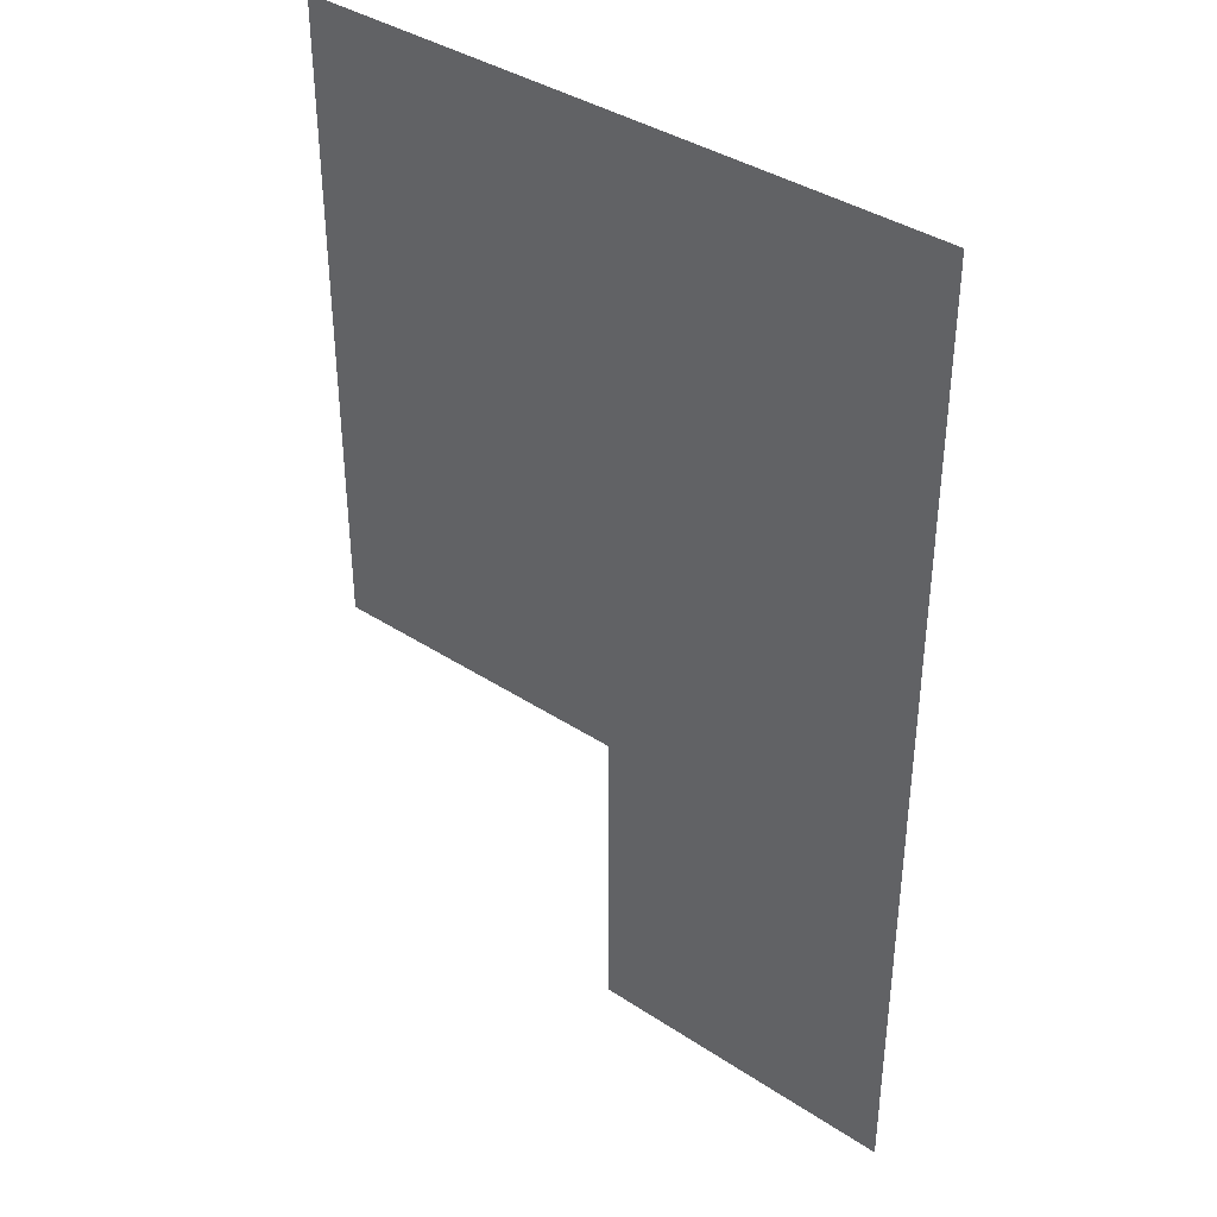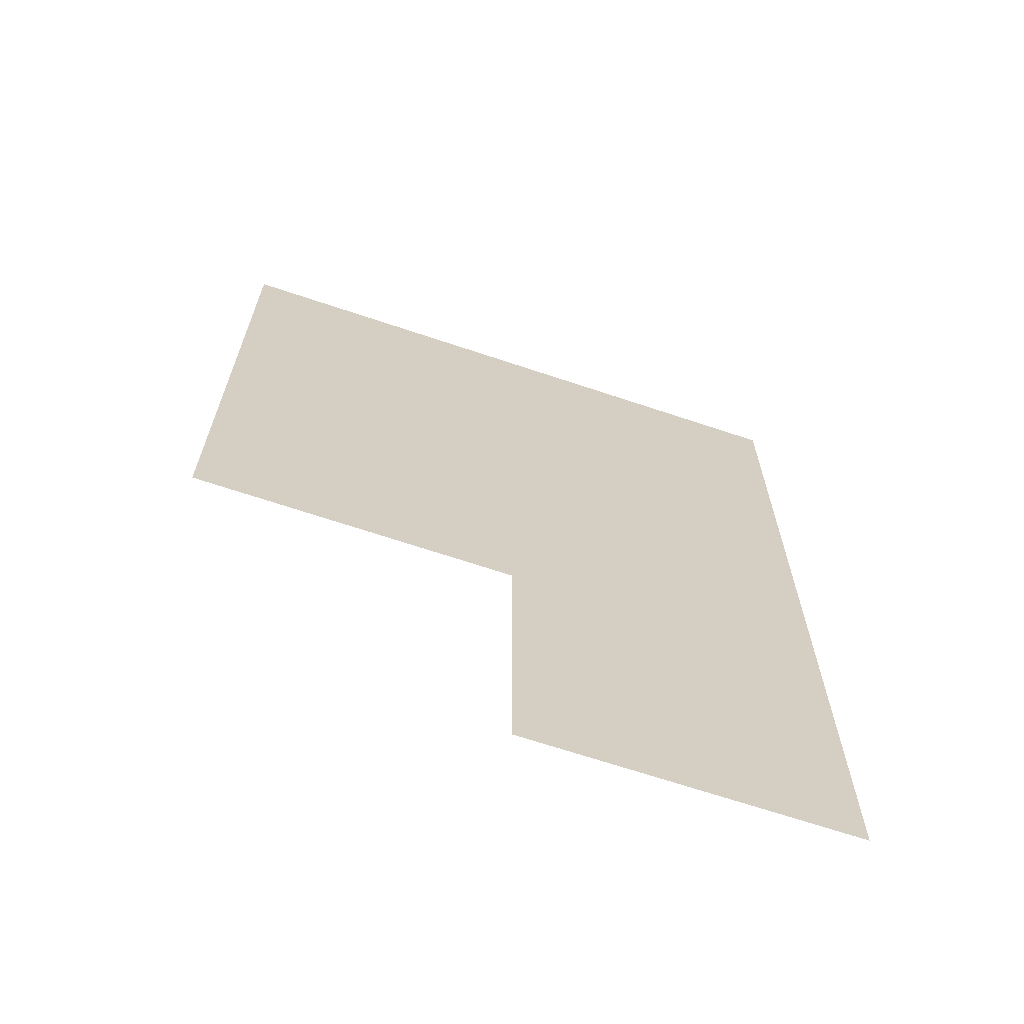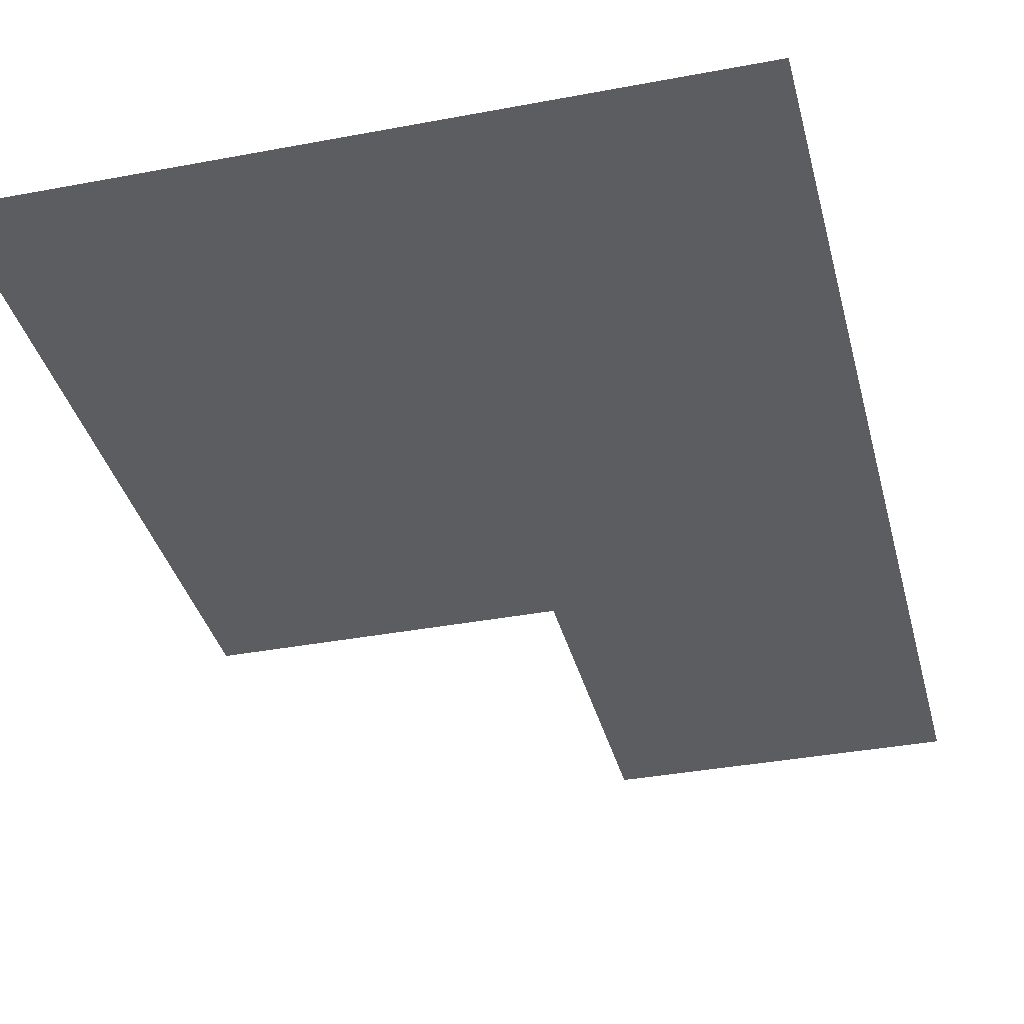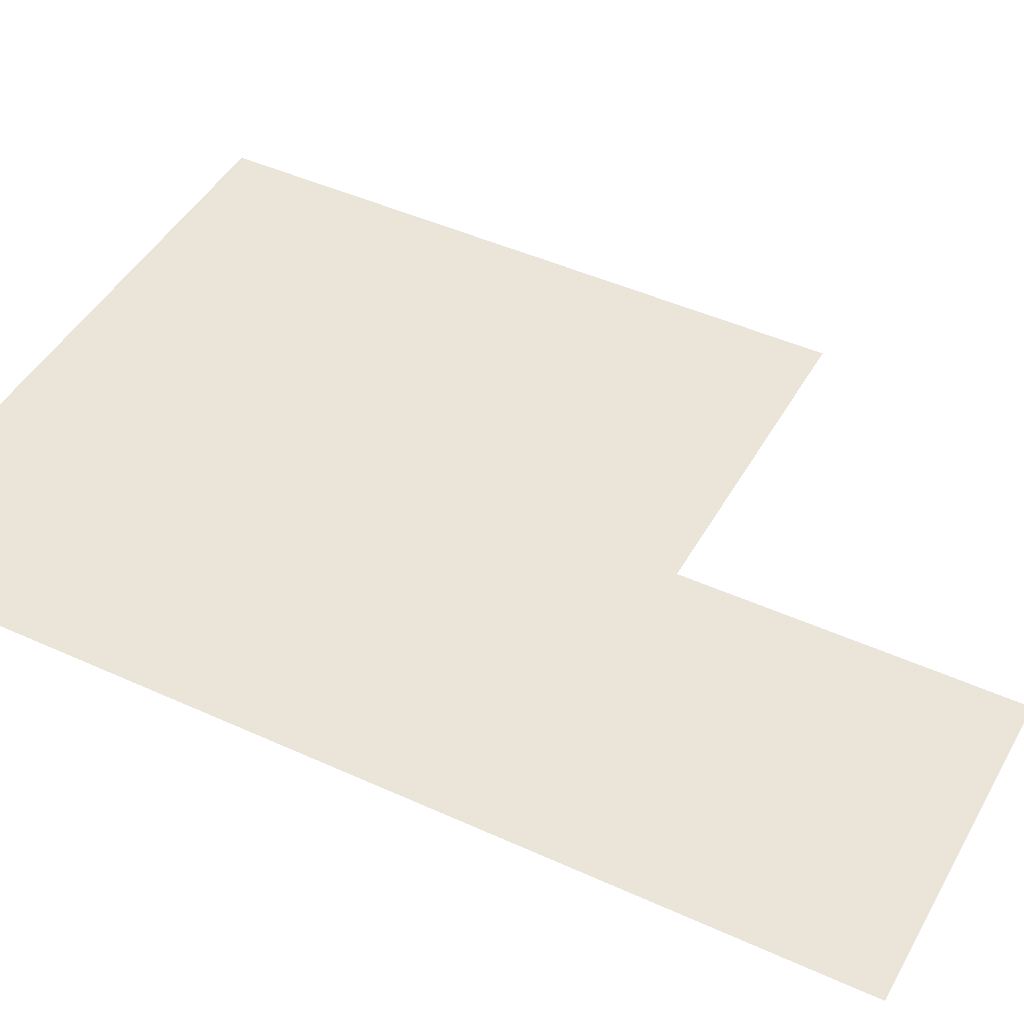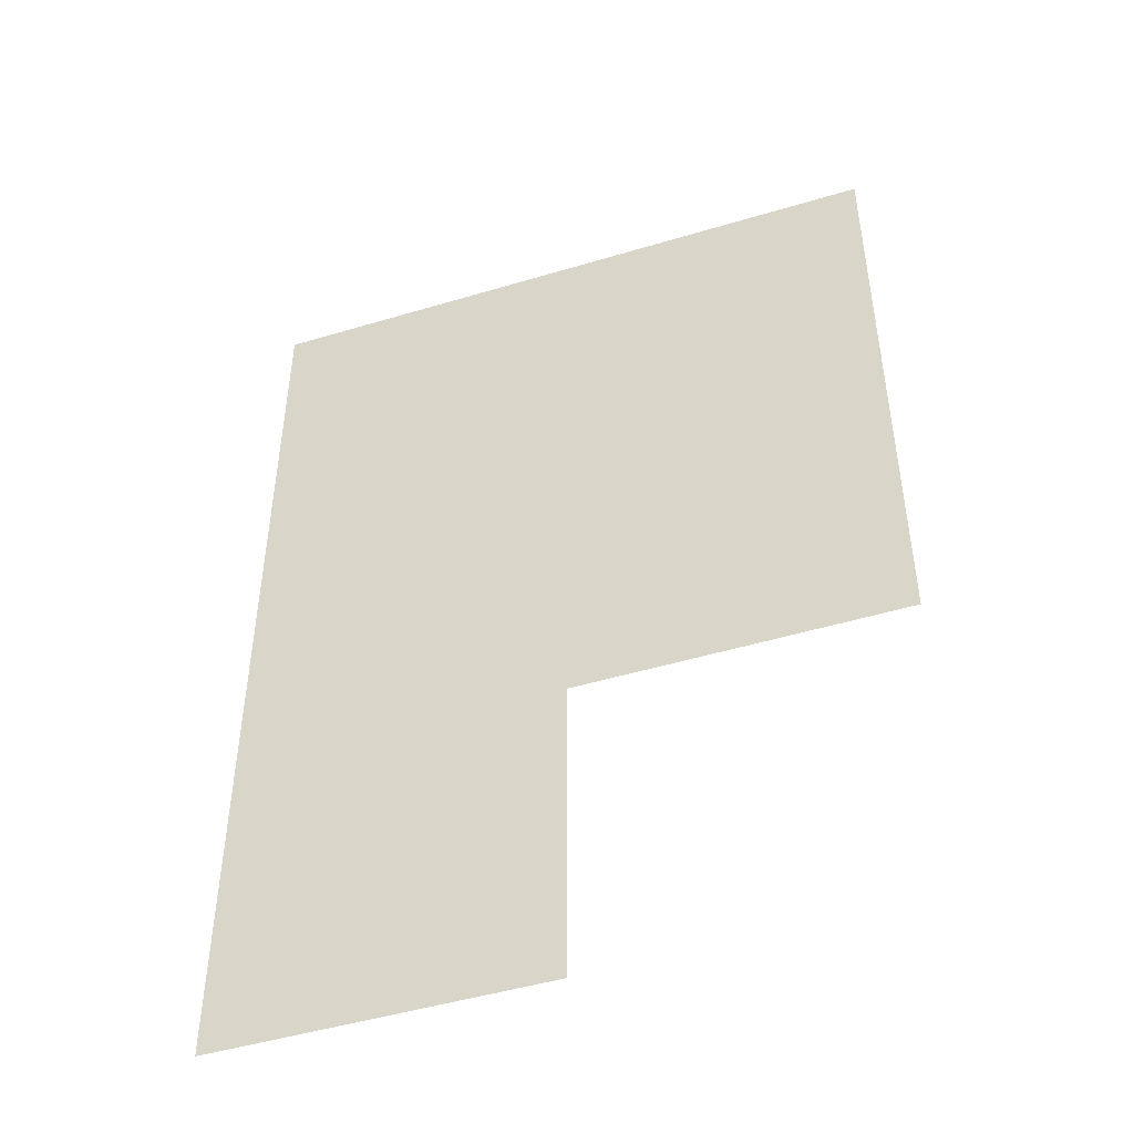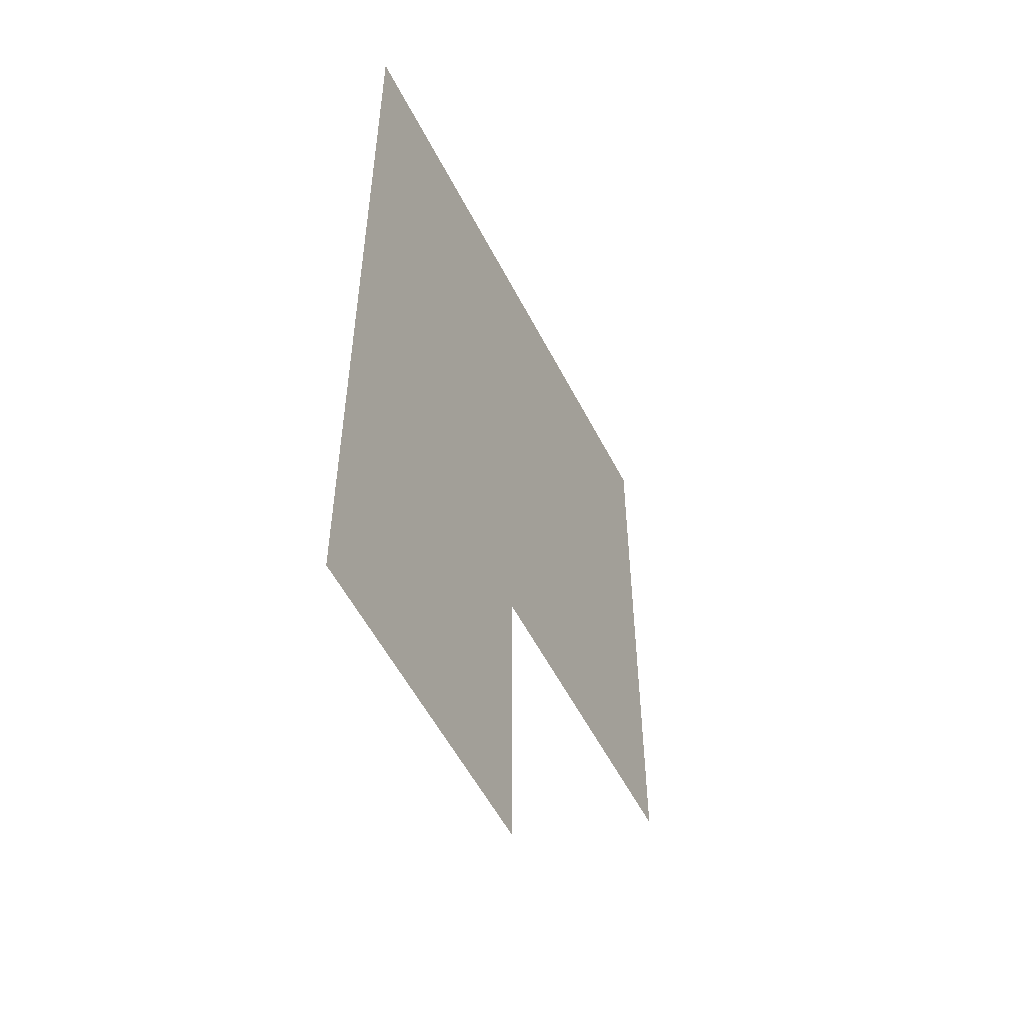
<metadata>
{"format":"obj","ext":"obj","renderer":"f3d","projection":"perspective","resolution":1024,"background":"white","views":[{"elev":38.4,"azim":-140.3,"up":"+Y"},{"elev":-67.4,"azim":161.4,"up":"+Y"},{"elev":-36.2,"azim":-166.1,"up":"+Z"},{"elev":45.4,"azim":-62.2,"up":"+Z"},{"elev":-47.7,"azim":18.7,"up":"+Y"},{"elev":-55.0,"azim":-63.2,"up":"+Y"}]}
</metadata>
<code>
v 9.5 7.5 0
v 9.5 8.5 0
v 9.5 9.5 0
v 9.5 10.5 0
v 10.5 7.5 0
v 10.5 8.5 0
v 10.5 9.5 0
v 10.5 10.5 0
v 11.5 8.5 0
v 11.5 9.5 0
v 11.5 10.5 0
f 1 6 2
f 1 5 6
f 2 7 3
f 2 6 7
f 3 8 4
f 3 7 8
f 6 10 7
f 6 9 10
f 7 11 8
f 7 10 11

</code>
